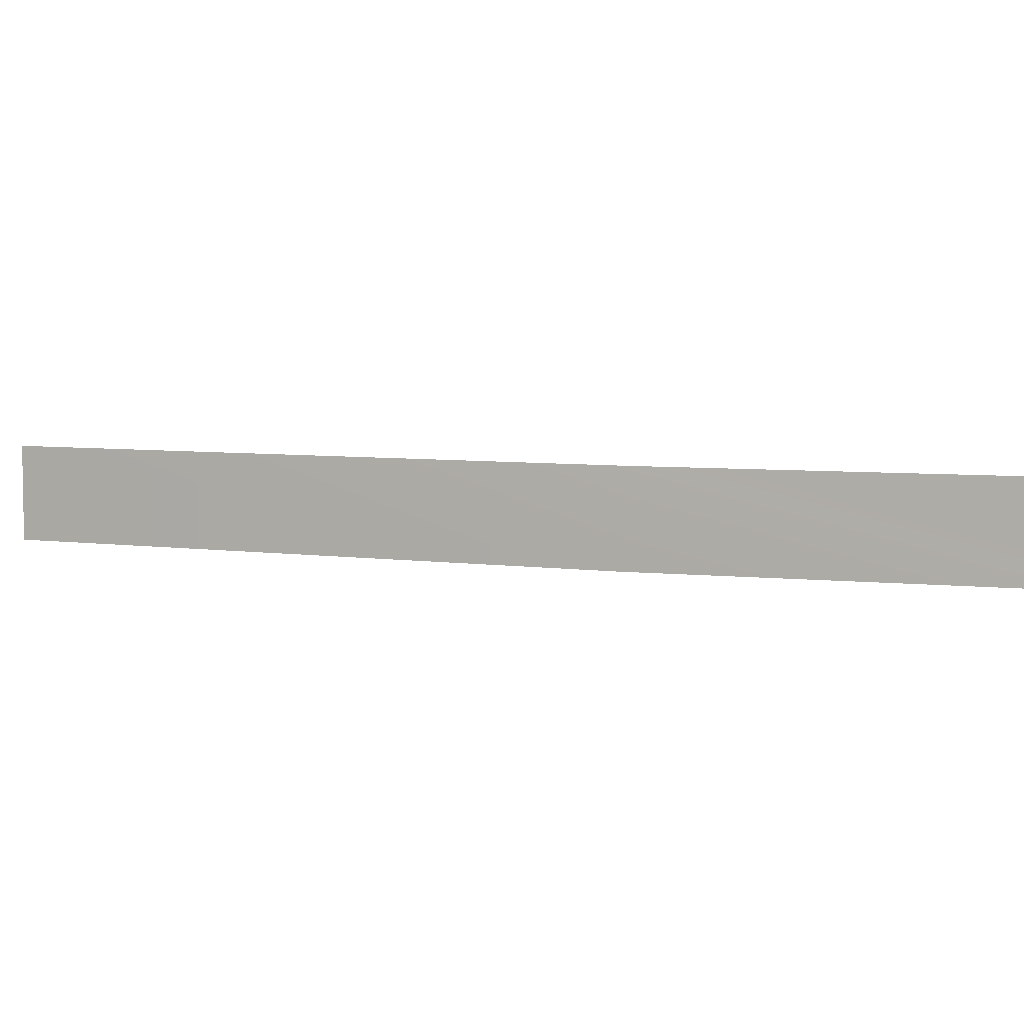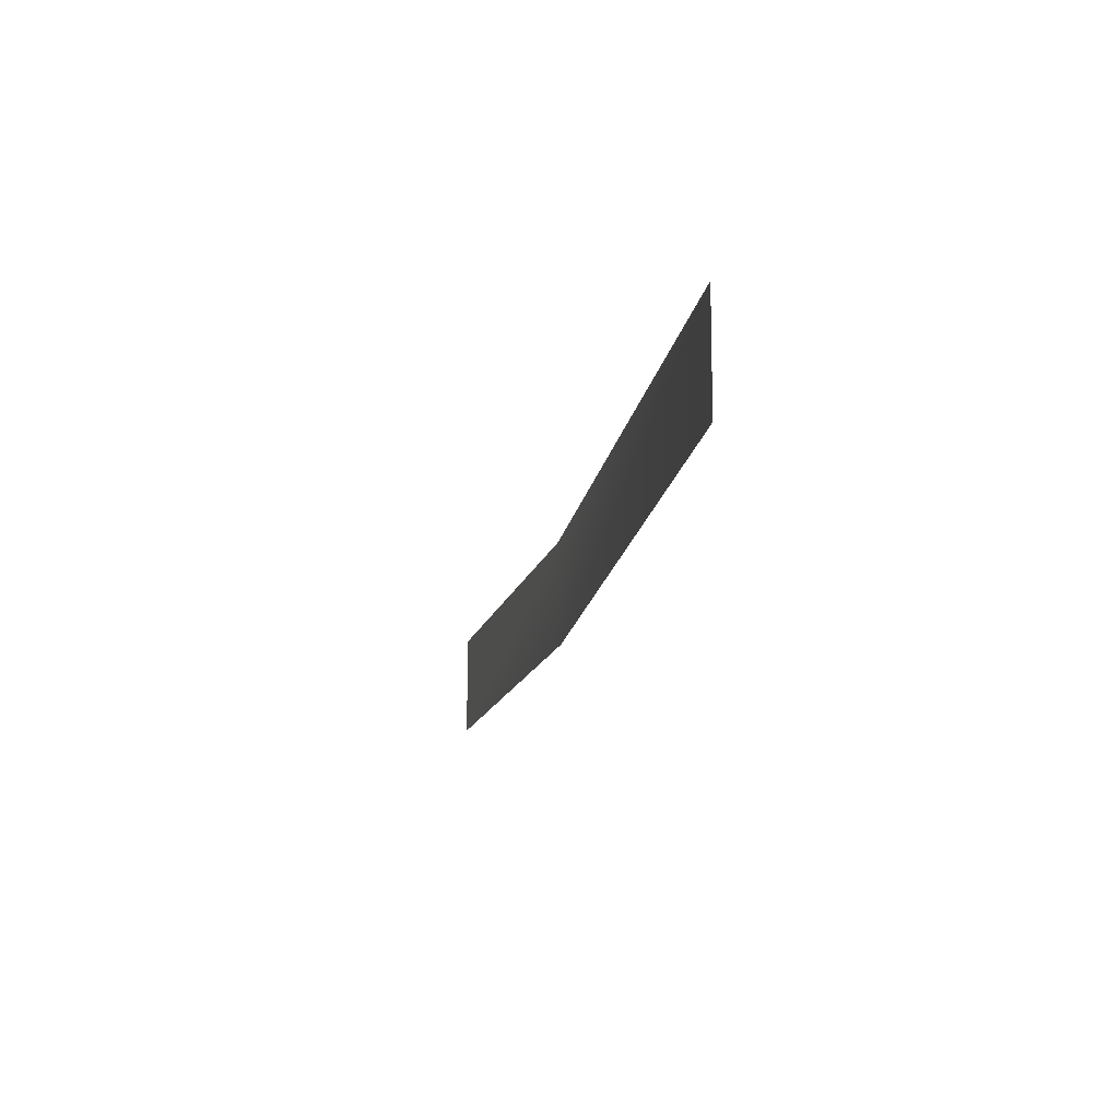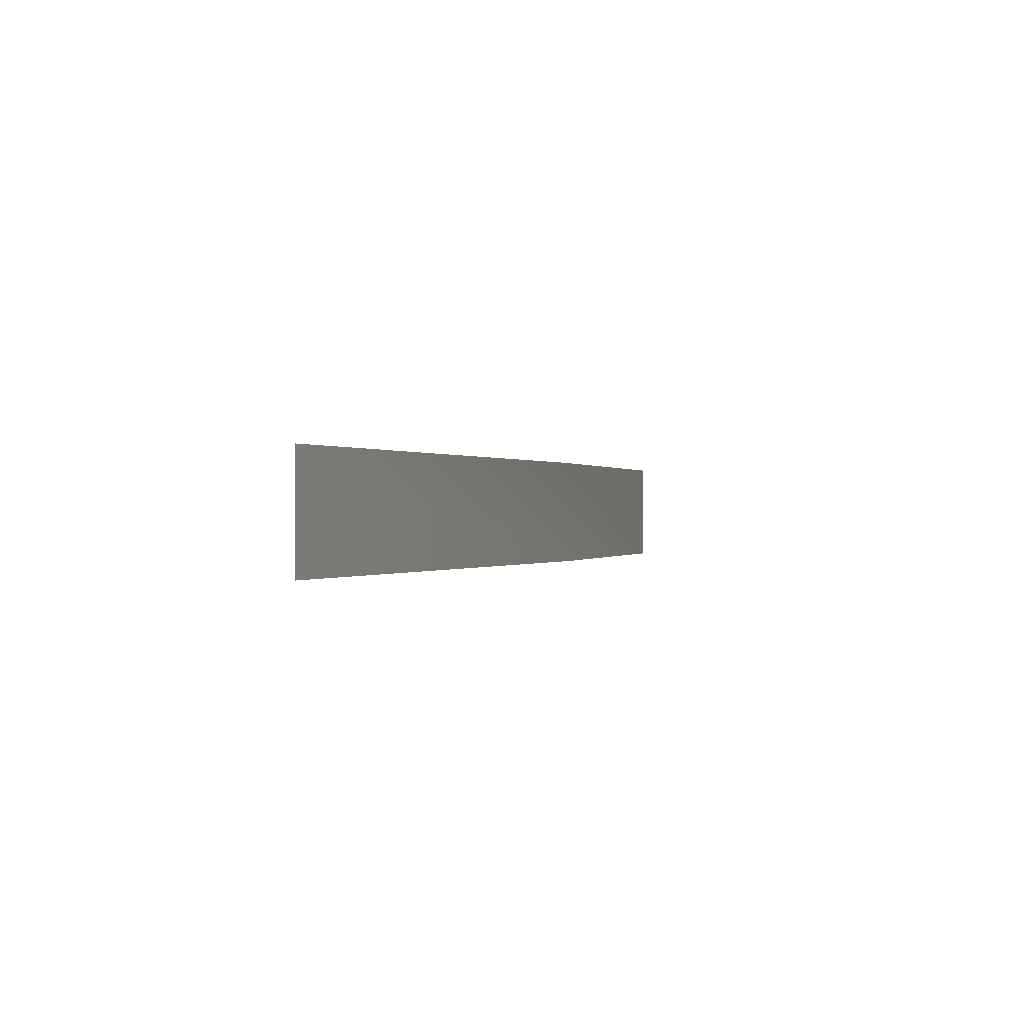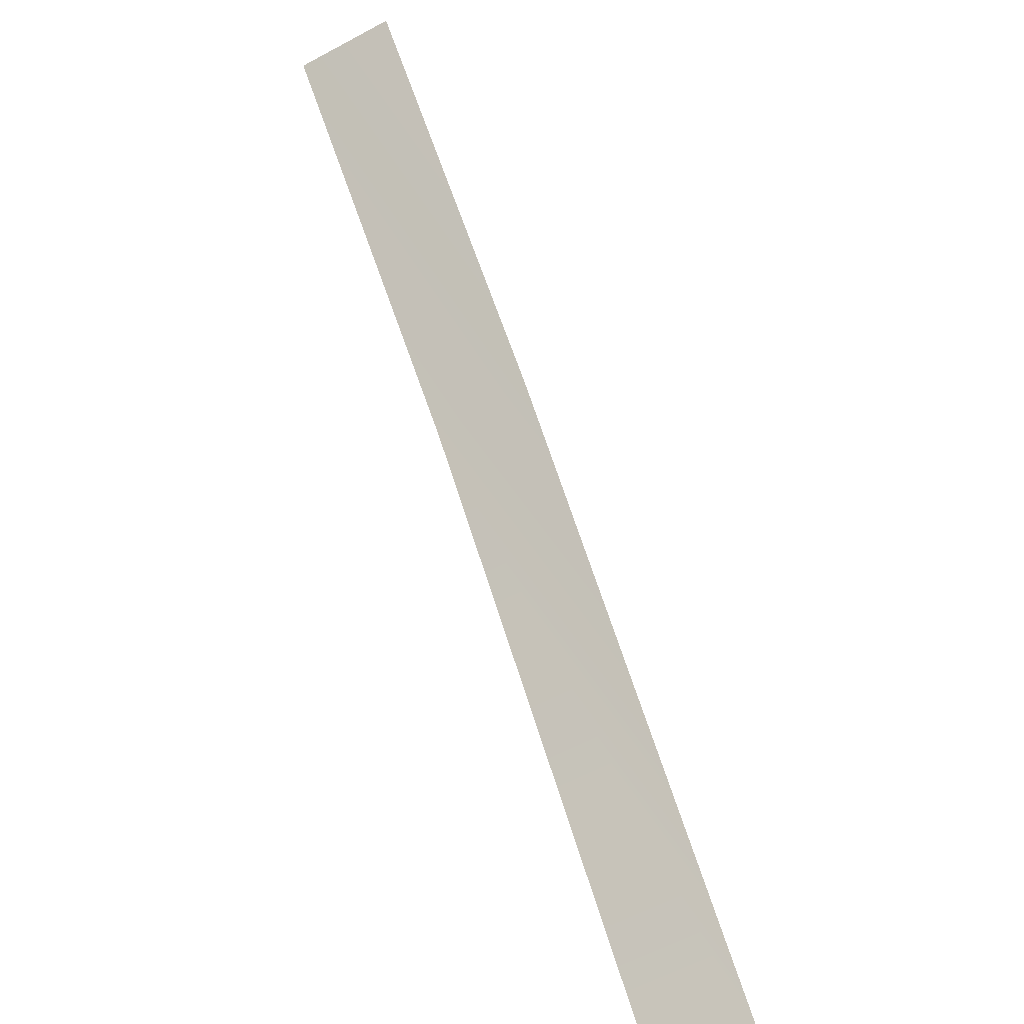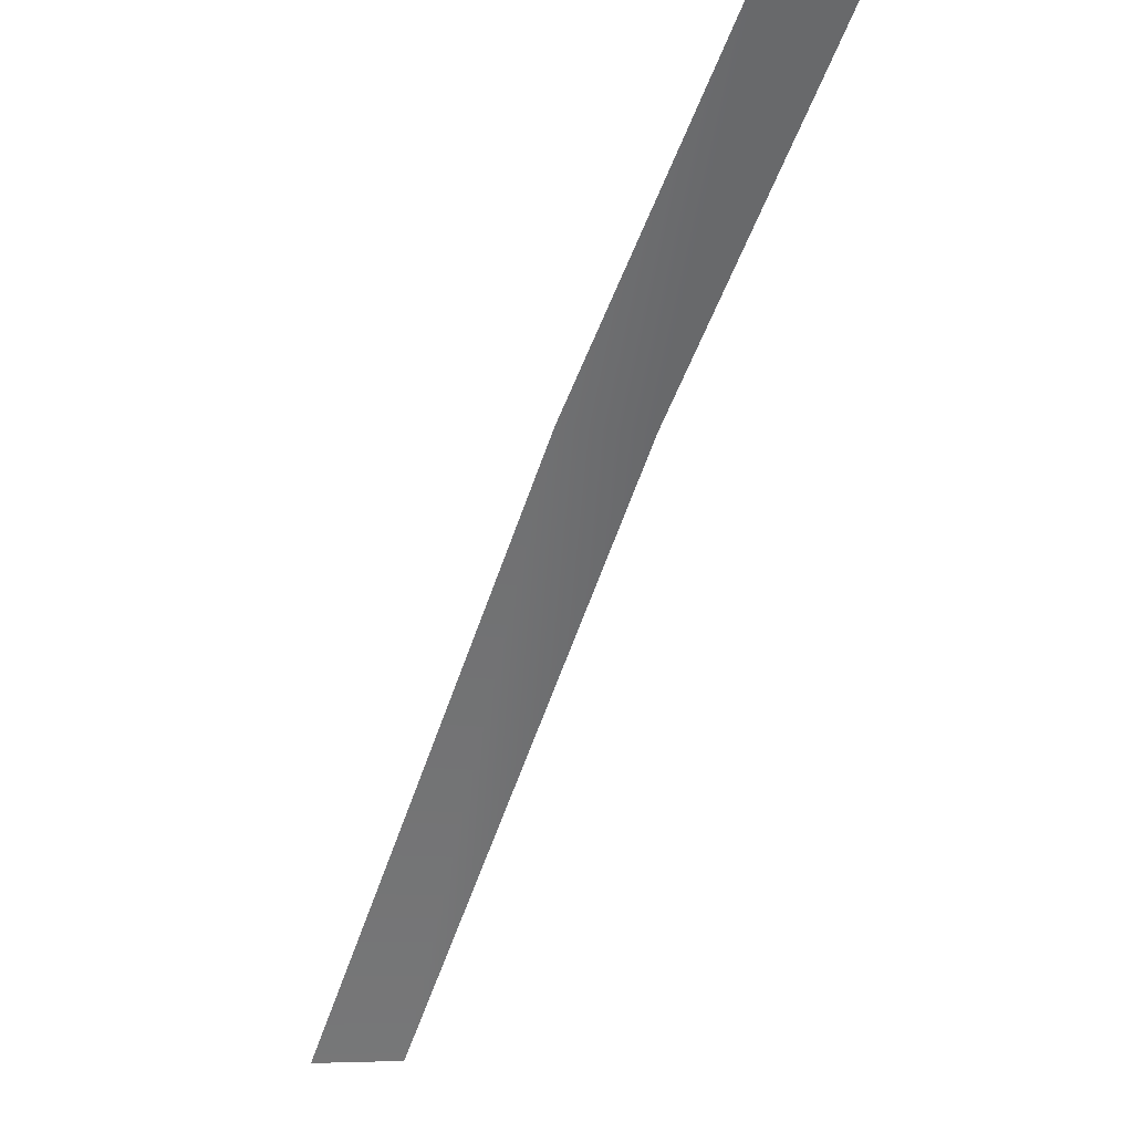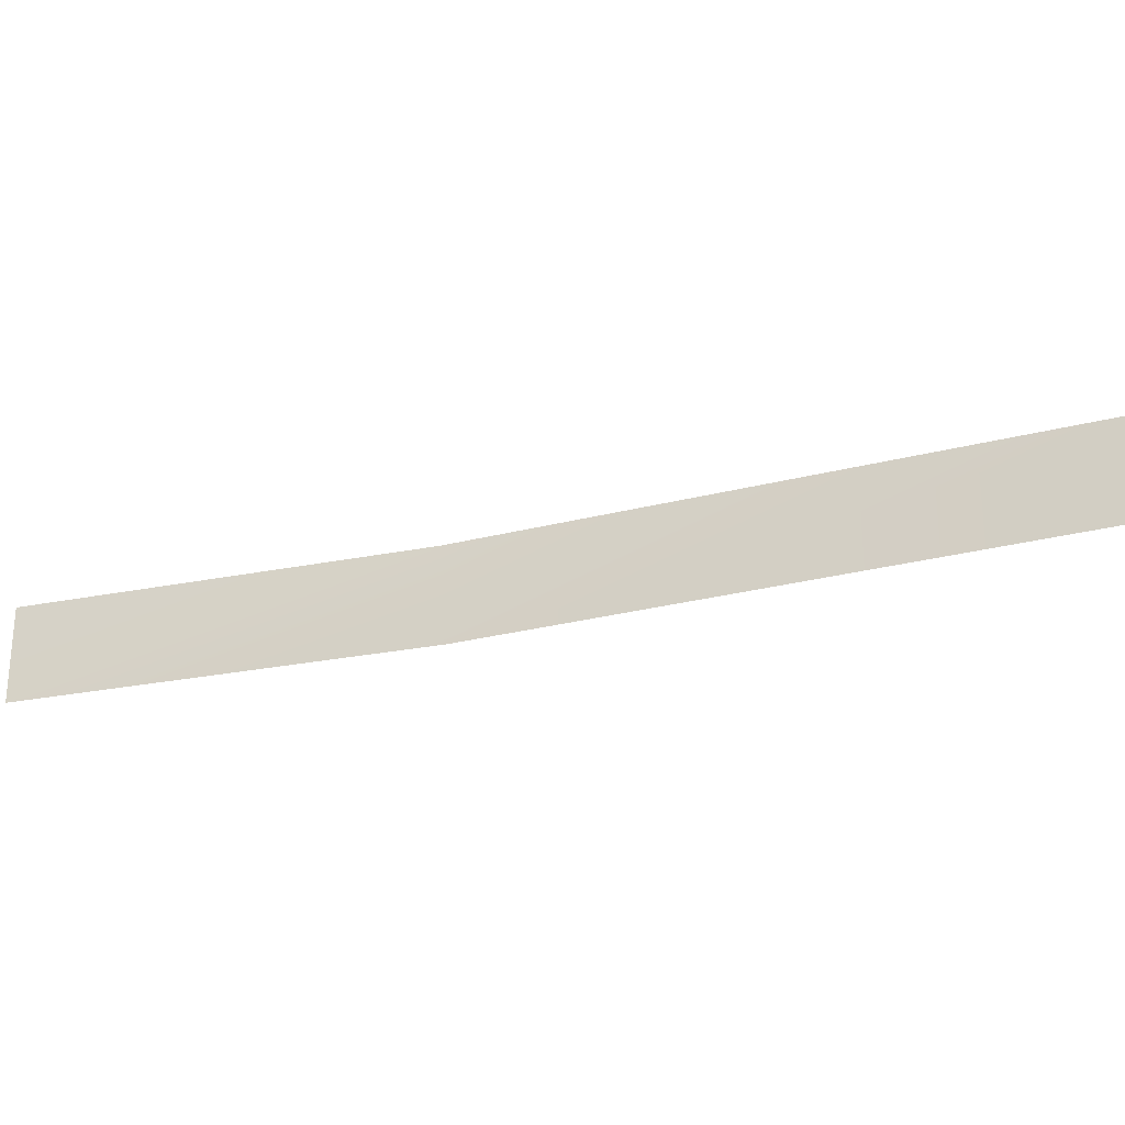
<metadata>
{"format":"obj","ext":"obj","renderer":"f3d","projection":"perspective","resolution":1024,"background":"white","views":[{"elev":5.6,"azim":-27.9,"up":"+Y"},{"elev":-14.7,"azim":-150.3,"up":"+Y"},{"elev":0.0,"azim":-123.4,"up":"+Y"},{"elev":-60.3,"azim":118.8,"up":"+Z"},{"elev":-8.8,"azim":56.9,"up":"+Z"},{"elev":-27.0,"azim":150.4,"up":"+Y"}]}
</metadata>
<code>
g lair56
v -2116 717.5 -2055
v -2301 717.5 -2252
v -2297 778.6 -2248
v -2116 778.6 -2055
v -2557 717.5 -2577
v -2557 778.6 -2577
f 4 1 3
f 2 3 1
f 3 2 6
f 5 6 2

</code>
